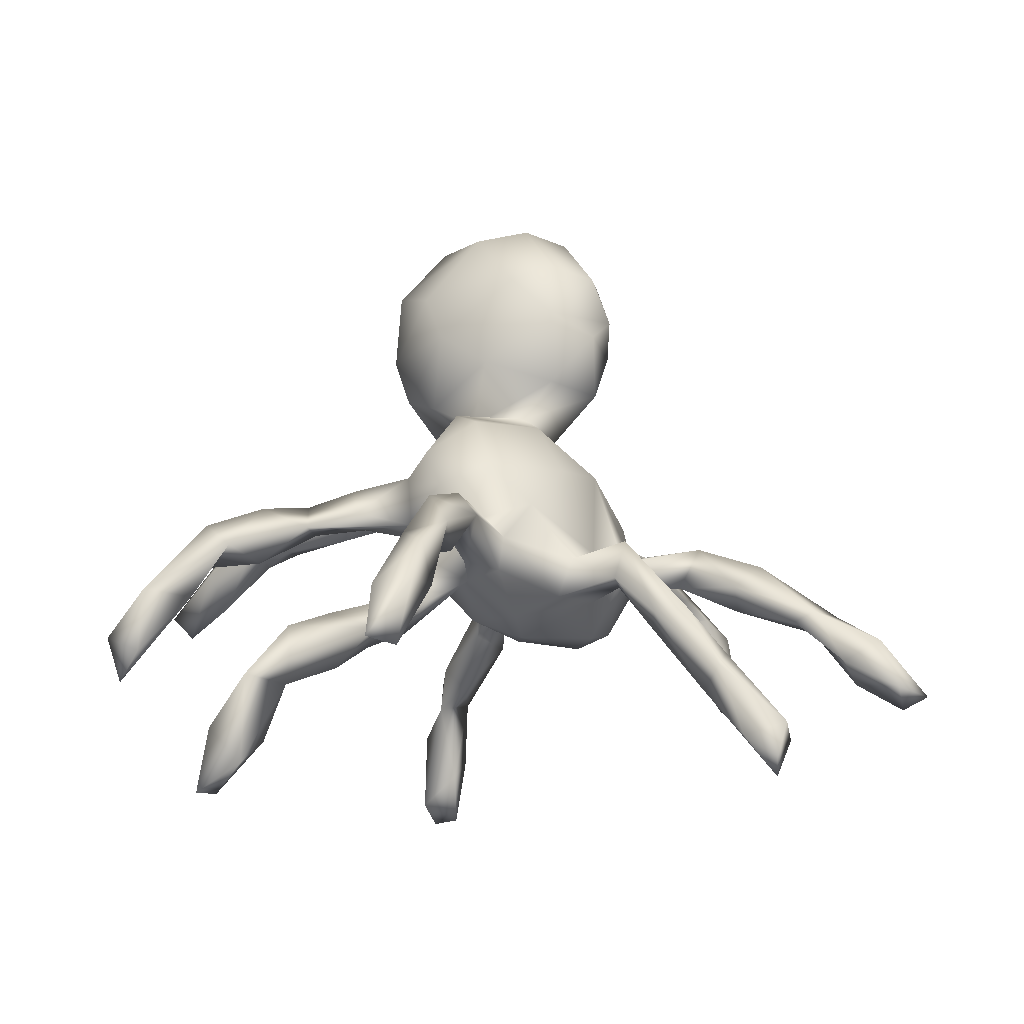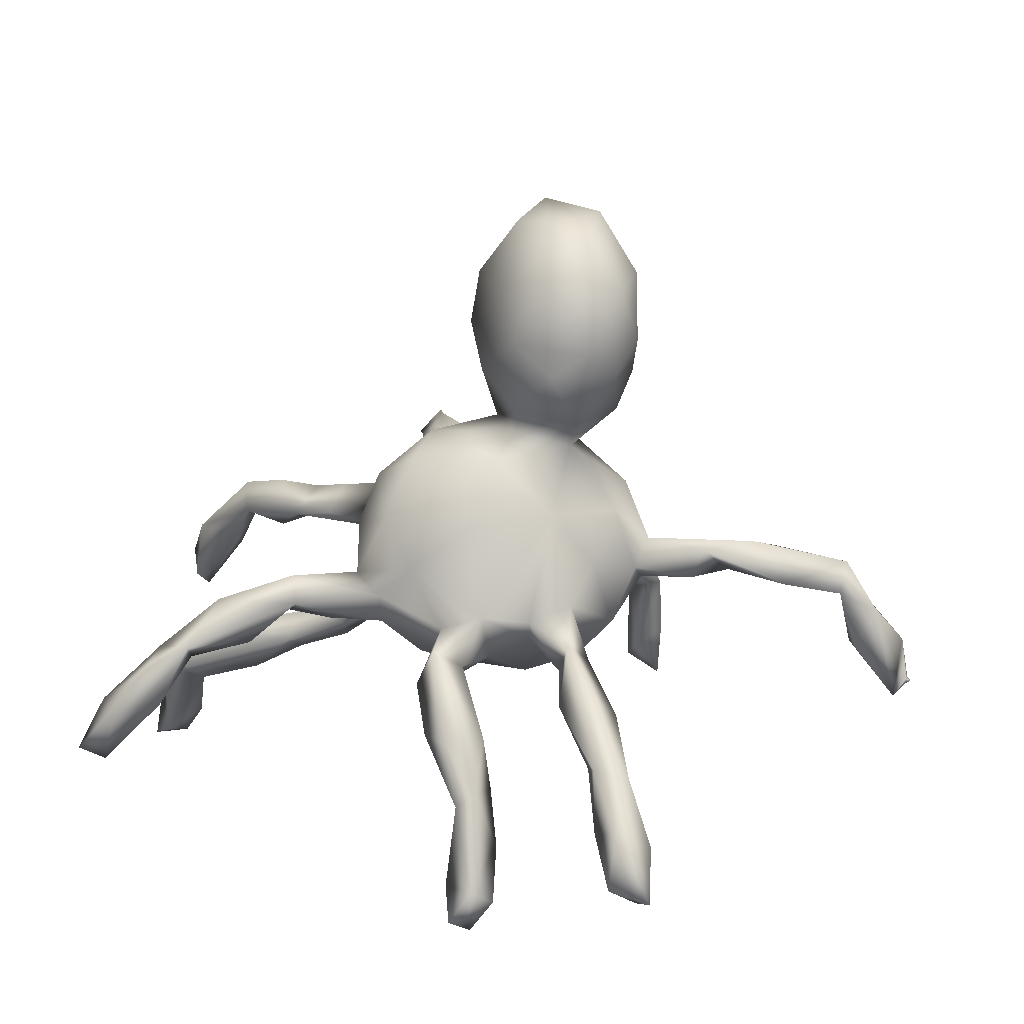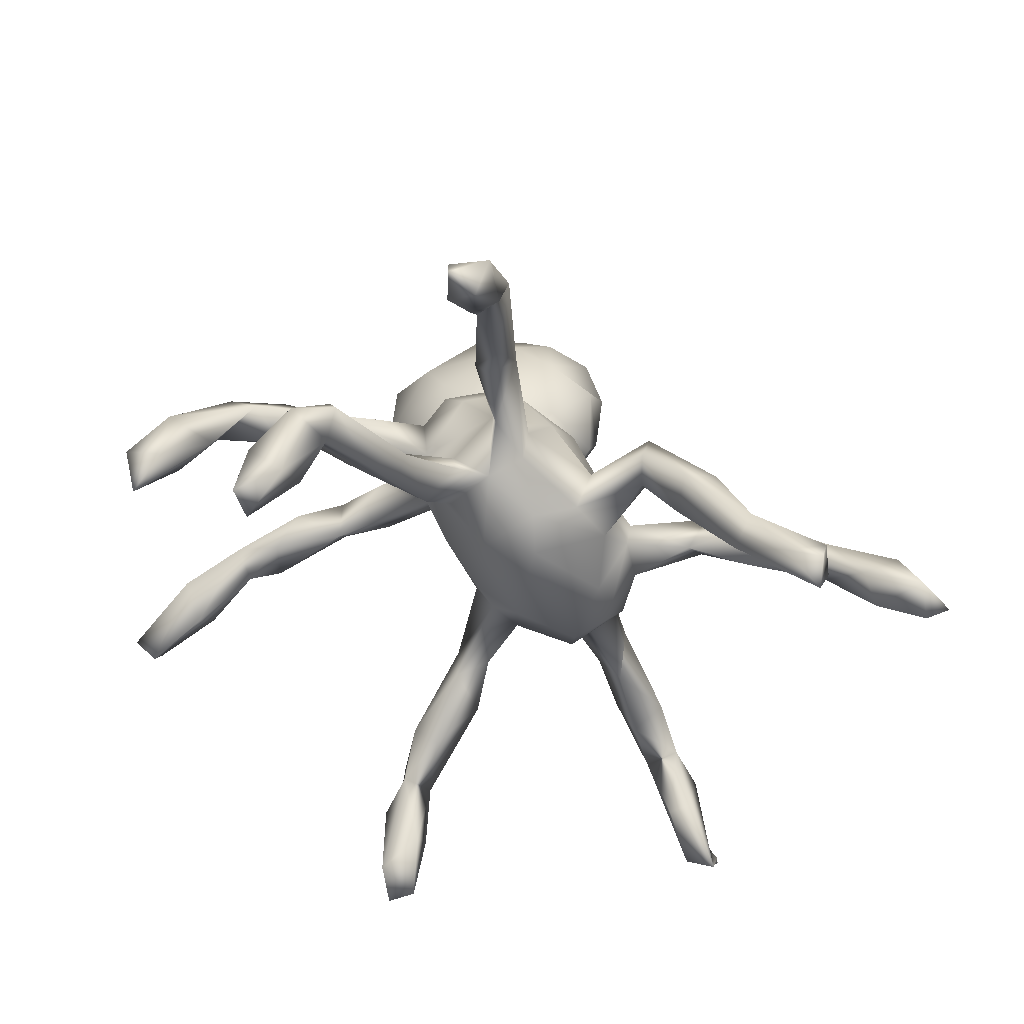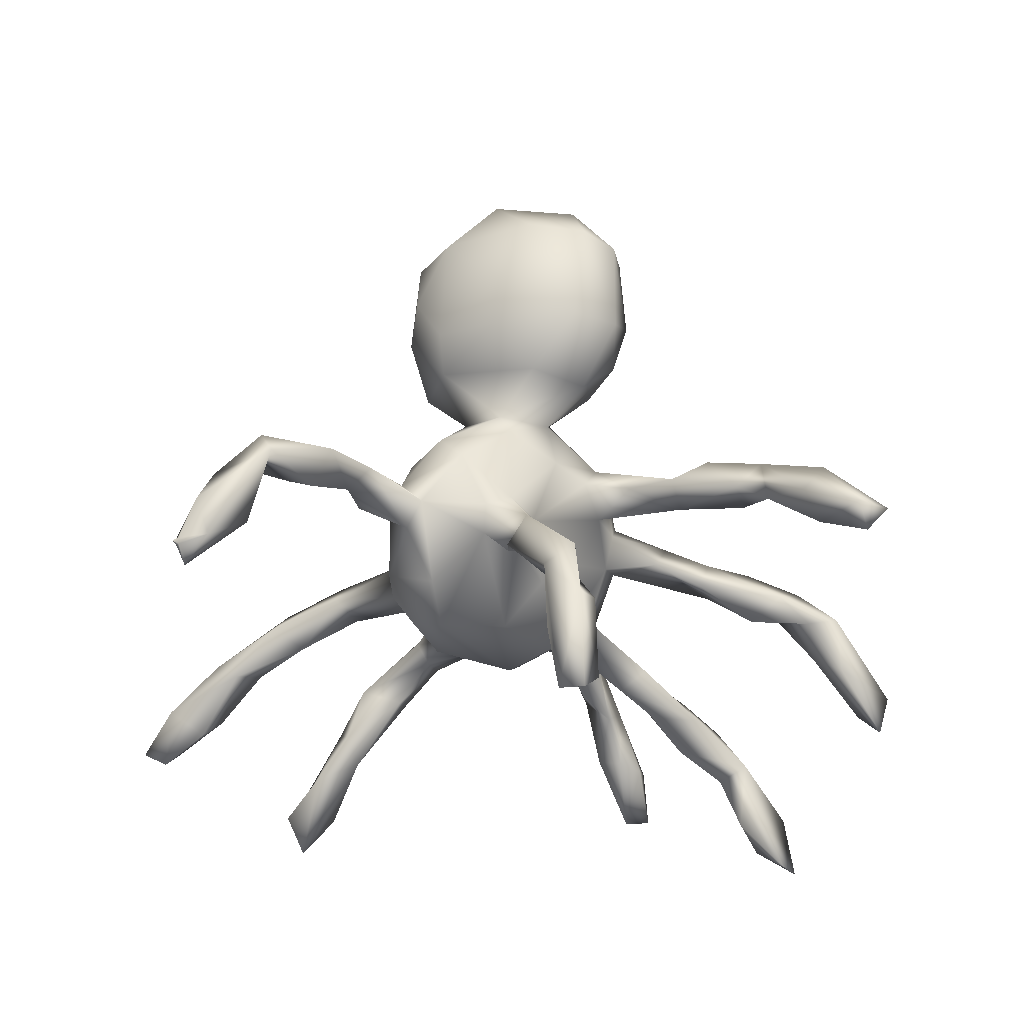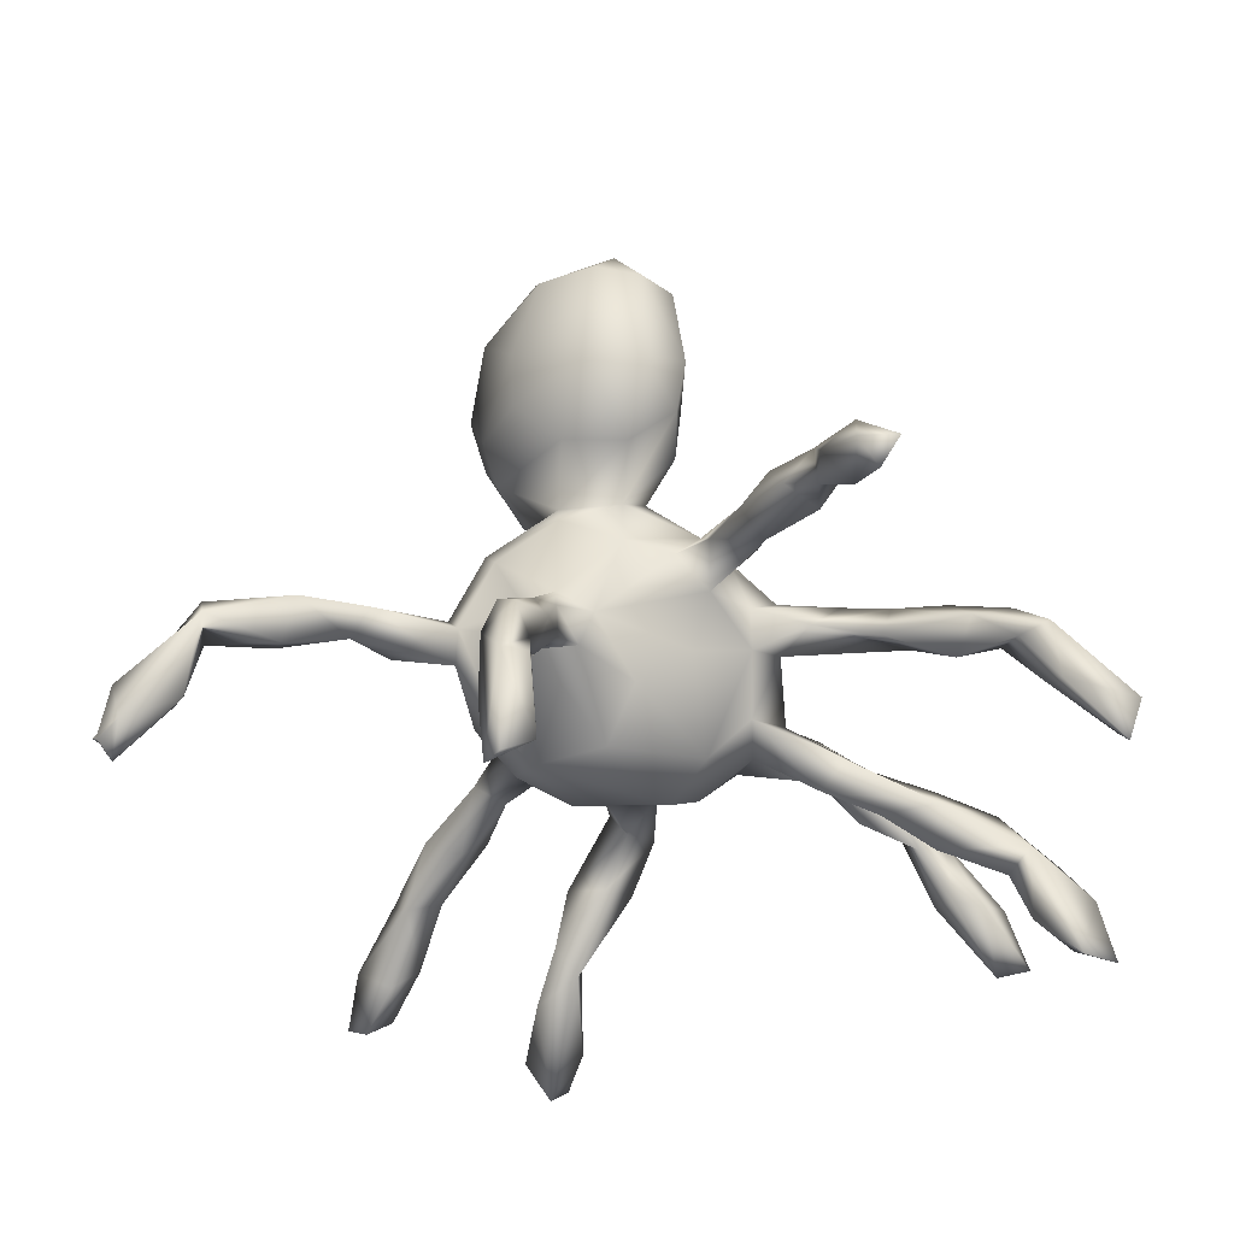
<metadata>
{"format":"obj","ext":"obj","renderer":"f3d","projection":"perspective","resolution":1024,"background":"white","views":[{"elev":-10.0,"azim":-36.3,"up":"+Z"},{"elev":26.2,"azim":18.0,"up":"+Z"},{"elev":-45.5,"azim":-44.9,"up":"+Z"},{"elev":-27.2,"azim":148.5,"up":"+Z"},{"elev":53.6,"azim":179.0,"up":"+Y"}]}
</metadata>
<code>
v 14.68 55.16 25.69
v 16.07 55.1 32.93
v 12.78 74.24 44.59
v 14.81 70.44 42.91
v 15.73 71.1 50.42
v 14.61 74.34 39.48
v 18.6 27.03 40.67
v 21.17 29.86 46.67
v 22.35 26.83 39.94
v 23.91 32.87 45.68
v 18.36 51.85 28.99
v 18.33 57.17 25.71
v 22.41 53.9 31.58
v 18.56 51.69 38.86
v 23.03 49.54 40.71
v 24.04 51.94 37.98
v 21.92 55 39.6
v 21.6 70.26 49.76
v 24.71 66.88 56
v 23.76 72.39 53.61
v 23.53 70.28 58.6
v 20.25 74.29 47.12
v 20.77 74.48 54.01
v 24.12 26.6 47.14
v 28.81 29.87 47.1
v 27.23 29.38 51.82
v 32.2 31.76 54.8
v 30.83 35.49 51.31
v 27.23 32.77 46.29
v 27.62 33.64 53.3
v 31.41 53.23 40.37
v 31.15 57.15 43.62
v 24.51 52.39 44.76
v 36.23 52.51 45.4
v 31.08 54.13 46.87
v 29.56 67.88 54.23
v 29.85 67.71 60.99
v 28.15 72.2 56.49
v 37.4 38.69 52.77
v 42.76 41.14 57.81
v 33.9 37.9 58.7
v 41.66 43.26 60.58
v 39.77 45 57.68
v 40.61 43.25 55.67
v 37.33 55.3 48.6
v 37.09 55.32 43.36
v 33.42 63.33 58.46
v 39.23 61.32 60.53
v 40.41 63.95 63.63
v 35.5 66.5 61.52
v 36.71 66.59 58.16
v 38.86 97.15 56.9
v 40.35 104.3 49.42
v 38.35 105.9 52.04
v 44.97 46.83 53.3
v 47.54 49.99 58.69
v 43.08 56.52 45.55
v 46.28 55.33 54.38
v 44.1 52.8 49.25
v 49.75 52.83 52.1
v 46.4 54.1 63.86
v 40.66 58.81 48.01
v 46.97 61.75 65.76
v 46.81 60.8 59.68
v 47.51 58.5 68.65
v 43.89 66.6 59.56
v 49.99 65.58 62.54
v 44.16 85.92 59.34
v 44.62 82.64 62.95
v 47.87 89.58 59.71
v 49.23 79.63 60.48
v 45.13 99.12 55.93
v 41.47 98.64 59.98
v 41.93 97.85 52.79
v 41.67 90.59 60.37
v 44.71 91.6 57.94
v 44.81 90.7 63.17
v 42.36 105.7 52.15
v 51.24 48.51 53.03
v 51.39 47.72 56.95
v 55.5 47.68 61.41
v 54.9 58.91 48.25
v 55.55 51.04 48.1
v 51.32 50.35 66.42
v 53.19 56.1 72.76
v 50.11 59.71 52.59
v 49.95 63.67 58.55
v 56.16 67.21 56.05
v 53.79 61.12 74.47
v 60.62 67.08 75.08
v 54.3 68.79 62.39
v 49.46 72.66 64.71
v 51.88 67.71 66.1
v 55.07 69.44 68.85
v 48.61 78.78 65.08
v 51.67 81.4 63.35
v 54.51 76.22 63.48
v 56.6 72.2 92.39
v 56.32 79 84.95
v 48.88 85.23 64.75
v 60.04 37.38 51.56
v 62.53 33.13 47.25
v 62.03 37.83 56.17
v 64.86 40.6 53.11
v 60.26 45.89 54.88
v 62.98 40.19 50.92
v 64.93 47.59 56.15
v 58.57 53.85 45.93
v 65.55 48.73 50.23
v 59.81 47.96 50.47
v 62.36 50.52 66.74
v 63.83 57.41 73.49
v 65.21 63.55 46.86
v 62.19 67.46 52
v 64.72 61.77 75.56
v 59.84 63.34 82.79
v 57.82 71.06 65.57
v 66.31 71.99 57.61
v 63.15 70.58 72.63
v 57.36 77.35 79.54
v 57.51 71.61 77.72
v 56.58 68.75 86.8
v 62.73 69.03 100.8
v 63.55 77.8 101
v 63.22 72.68 66.41
v 69.96 72.62 68.99
v 57.41 79.38 94.1
v 60.72 82.95 82.33
v 60.82 83.18 93.5
v 68.17 24.24 32.53
v 69.83 20.41 30.04
v 71.73 22.62 27.92
v 68.12 28.24 41.07
v 68.6 31.5 38.2
v 70.96 33.06 41.18
v 65.92 31.11 47.76
v 70.25 29.35 42.58
v 69.59 34.39 47.34
v 65.44 37.05 45.9
v 68.91 53.07 46.51
v 72.99 61.14 46.18
v 70.73 49.7 53.1
v 71.57 55.62 67.64
v 71.38 55.49 86.24
v 66.3 57.75 80.06
v 71.32 63.8 73.52
v 73.8 58.23 79.11
v 65.89 57.41 89.16
v 62.84 61.66 93.9
v 72.83 57.44 94.48
v 67.56 59.32 96.04
v 67.75 65.13 102
v 67.88 70.62 54.48
v 72.79 71.07 54.68
v 69.87 70.04 72.4
v 71.95 75.49 50.58
v 69.89 79.13 49.37
v 70.02 79.11 53.26
v 72.27 80.12 53.44
v 70.08 72.9 59.61
v 73.39 72.47 57.98
v 62.57 78.16 75.02
v 69.39 77.16 76.08
v 74.62 77.45 87.49
v 70.58 87.58 45.58
v 72.17 85.11 42.92
v 66.91 83.11 82.15
v 65.87 83.85 94.11
v 71.56 80.13 95.26
v 71.61 93.95 27.42
v 72.23 94.42 36.71
v 72.32 91.17 40.56
v 73.63 92.58 43.97
v 72.28 21.4 34.14
v 74.48 23.18 32.15
v 73.05 28.81 36.21
v 78.35 36.85 51.96
v 70.71 49 55.79
v 76.06 44.33 52.39
v 81.05 39.15 49.29
v 77.7 42.53 57.18
v 75.24 52.56 52.75
v 74.59 56.84 47.65
v 78.86 58.14 52.64
v 76.75 56.27 61.49
v 74.99 52.73 56.97
v 76.48 64.91 49.75
v 77.95 61.76 66.63
v 80.81 61.55 58.93
v 81.43 65.54 61.36
v 77.93 60.76 85.04
v 75.31 57 88.89
v 77.93 62.95 95.3
v 77.84 69.91 95.41
v 73.19 63.77 100.6
v 80.19 68.49 58.3
v 76.43 71.58 64.4
v 77.51 68.26 67.62
v 76.47 66.88 78.14
v 74.51 75.83 81.79
v 77.97 68.51 82.8
v 79.49 65.01 88.51
v 72.18 72.8 101.7
v 75.53 81.06 48.19
v 75.5 87.92 47.53
v 74.79 95.97 25
v 74.98 95.76 36.43
v 74.02 90.22 31.27
v 76.98 91.88 33.15
v 76.35 93.16 25.45
v 76.87 91.21 41.17
v 86.06 25.98 42.39
v 89.13 27.05 39.71
v 83.5 31.73 47.44
v 84.78 29.59 48.7
v 87.34 32.46 46.42
v 88.98 29.89 48.23
v 82.19 36.12 54.61
v 85.04 38.07 51.53
v 79.51 45.14 54.19
v 80.6 65.64 55.66
v 88.53 66.35 60.29
v 91.07 69.85 56.22
v 87.26 65.61 56.55
v 89.4 20.25 39.04
v 92.11 22.36 36.52
v 94.31 20.38 38.07
v 89.44 23.18 44.87
v 93.04 25.08 42.68
v 98.65 69.37 55.46
v 93.98 70.39 60.47
v 88.93 71.56 58.97
v 95.95 75.11 57.94
v 97.6 73.47 53.3
v 105 77.87 53.98
v 105.4 75.86 56.66
v 106.5 75.58 45.31
v 107.7 73.06 45.88
v 112.1 77.93 41.34
v 113 74.13 38.85
v 105.3 72.84 53.46
v 110.1 73.79 51.23
v 113.2 76.83 46.03
v 114.3 74.67 40.67
v 114.4 74.6 41.4
v 114.4 75.4 40.6
v 114.4 75.4 41.4
v 115 75 41
v 115 75 41
v 115 75 41
v 115 75 41
f 1 11 2
f 4 3 6
f 7 9 24
f 8 10 7
f 12 13 11
f 2 11 14
f 14 17 2
f 13 16 11
f 14 15 33
f 17 14 33
f 2 12 1
f 12 2 17
f 17 13 12
f 4 6 18
f 5 18 19
f 3 22 6
f 5 23 3
f 5 21 23
f 20 18 22
f 23 21 38
f 29 9 10
f 9 29 25
f 8 24 26
f 26 25 27
f 28 27 25
f 8 26 30
f 8 30 10
f 30 28 29
f 30 27 41
f 17 31 16
f 15 31 34
f 35 32 33
f 37 19 47
f 21 37 38
f 38 51 36
f 39 27 28
f 27 39 40
f 40 41 27
f 28 41 43
f 43 39 28
f 42 43 41
f 46 31 32
f 32 45 62
f 50 51 38
f 66 50 49
f 40 39 44
f 40 55 79
f 43 42 56
f 46 57 34
f 34 57 59
f 45 34 59
f 58 45 59
f 58 59 60
f 60 59 57
f 56 55 43
f 56 61 64
f 62 58 86
f 62 86 57
f 48 47 64
f 48 64 63
f 63 64 61
f 64 58 56
f 87 64 66
f 67 49 63
f 66 47 51
f 67 66 49
f 69 95 100
f 52 75 73
f 52 74 75
f 75 69 77
f 76 68 75
f 70 77 100
f 77 69 100
f 72 74 78
f 72 73 77
f 54 78 53
f 54 73 78
f 73 72 78
f 42 40 80
f 60 79 55
f 60 83 79
f 56 84 61
f 56 80 81
f 84 81 111
f 85 84 111
f 86 64 87
f 65 85 89
f 88 82 87
f 91 87 67
f 93 91 67
f 91 88 87
f 67 63 93
f 63 89 94
f 94 93 63
f 93 92 91
f 95 69 71
f 97 91 71
f 97 117 91
f 96 95 94
f 94 117 97
f 99 122 98
f 96 71 70
f 70 100 96
f 100 95 96
f 102 103 101
f 102 136 103
f 106 139 101
f 80 110 105
f 105 103 107
f 81 80 105
f 107 81 105
f 111 81 107
f 82 108 83
f 83 108 109
f 110 83 109
f 114 113 82
f 89 112 115
f 90 89 115
f 145 90 115
f 116 145 148
f 88 114 82
f 94 90 119
f 119 126 125
f 121 90 116
f 121 119 90
f 149 123 98
f 128 162 120
f 120 122 99
f 98 127 99
f 98 123 127
f 99 127 129
f 132 131 130
f 130 133 134
f 133 130 174
f 134 132 130
f 137 133 174
f 176 132 134
f 134 135 176
f 133 136 102
f 134 133 102
f 139 138 135
f 135 134 139
f 138 106 104
f 109 140 142
f 178 107 142
f 143 107 178
f 113 141 108
f 115 112 146
f 147 145 115
f 146 112 143
f 151 148 150
f 148 144 192
f 151 150 152
f 152 150 195
f 154 113 153
f 153 156 154
f 119 155 126
f 123 149 152
f 157 156 153
f 118 160 158
f 126 160 125
f 167 200 163
f 124 152 203
f 166 157 165
f 165 157 158
f 173 165 159
f 169 167 168
f 124 168 129
f 168 124 169
f 170 172 171
f 173 172 165
f 174 132 175
f 135 137 176
f 177 218 181
f 179 180 177
f 142 140 183
f 182 142 183
f 220 179 182
f 182 186 220
f 186 143 178
f 184 183 187
f 189 185 184
f 189 188 185
f 199 147 146
f 145 147 144
f 191 144 147
f 144 191 192
f 191 147 199
f 191 193 192
f 195 150 193
f 196 187 154
f 196 221 187
f 198 190 197
f 198 197 126
f 199 146 155
f 200 201 199
f 201 202 191
f 194 202 201
f 201 164 194
f 203 152 195
f 203 195 193
f 157 204 156
f 159 154 156
f 159 156 204
f 161 160 197
f 197 160 126
f 163 199 155
f 164 201 200
f 194 164 169
f 203 194 169
f 166 204 157
f 166 211 204
f 159 205 173
f 205 159 204
f 209 208 210
f 172 208 211
f 210 206 207
f 172 207 171
f 211 166 172
f 211 207 173
f 205 204 211
f 211 173 205
f 207 206 170
f 207 170 171
f 212 215 214
f 216 212 214
f 215 212 228
f 216 213 212
f 216 214 180
f 219 216 180
f 218 217 219
f 220 219 180
f 189 184 221
f 189 224 222
f 196 190 232
f 227 225 226
f 229 228 227
f 216 217 229
f 229 213 216
f 229 226 213
f 224 223 222
f 222 223 230
f 222 230 231
f 233 223 232
f 232 231 233
f 235 237 241
f 231 230 236
f 233 231 236
f 236 230 241
f 236 235 233
f 238 237 240
f 239 240 237
f 241 238 242
f 239 237 235
f 241 242 236
f 235 236 242
f 243 239 235
f 242 243 235
f 242 238 240
f 243 242 240
f 245 240 244
f 243 240 245
f 243 245 247
f 239 243 247
f 246 248 244
f 247 250 246
f 5 3 4
f 8 7 24
f 7 10 9
f 1 12 11
f 14 11 16
f 15 14 16
f 5 4 18
f 21 5 19
f 18 20 19
f 22 18 6
f 3 23 22
f 23 20 22
f 23 38 20
f 9 25 24
f 25 26 24
f 30 26 27
f 10 30 29
f 28 25 29
f 41 28 30
f 17 16 13
f 32 31 17
f 17 33 32
f 16 31 15
f 33 15 34
f 35 33 34
f 20 36 19
f 38 36 20
f 21 19 37
f 40 42 41
f 39 43 44
f 34 31 46
f 35 34 45
f 45 32 35
f 32 57 46
f 32 62 57
f 50 47 48
f 49 50 48
f 36 47 19
f 37 50 38
f 37 47 50
f 36 51 47
f 50 66 51
f 54 53 52
f 52 53 74
f 52 73 54
f 43 55 44
f 40 44 55
f 56 60 55
f 58 60 56
f 62 45 58
f 64 47 66
f 63 49 48
f 64 86 58
f 65 63 61
f 75 68 69
f 71 69 68
f 77 73 75
f 76 75 74
f 74 72 76
f 76 70 68
f 77 70 76
f 77 76 72
f 78 74 53
f 80 40 79
f 56 42 80
f 82 83 60
f 84 56 81
f 65 61 84
f 85 65 84
f 86 60 57
f 87 82 86
f 86 82 60
f 63 65 89
f 66 67 87
f 92 93 94
f 89 90 94
f 95 71 92
f 71 91 92
f 96 97 71
f 94 95 92
f 97 96 94
f 70 71 68
f 103 105 101
f 80 79 110
f 110 101 105
f 110 106 101
f 109 106 110
f 79 83 110
f 85 111 112
f 113 108 82
f 89 85 112
f 122 116 148
f 122 148 149
f 91 118 88
f 118 114 88
f 117 118 91
f 117 125 118
f 94 125 117
f 119 125 94
f 116 90 145
f 122 121 116
f 149 98 122
f 120 119 121
f 162 119 120
f 120 121 122
f 127 123 124
f 127 124 129
f 128 120 99
f 128 99 129
f 168 167 128
f 128 129 168
f 130 131 174
f 137 136 133
f 138 136 137
f 101 139 102
f 139 134 102
f 135 138 137
f 138 103 136
f 138 104 103
f 106 138 139
f 107 103 104
f 109 104 106
f 109 107 104
f 109 108 140
f 140 141 183
f 107 109 142
f 143 111 107
f 143 112 111
f 141 140 108
f 115 146 147
f 148 145 144
f 151 149 148
f 192 150 148
f 153 113 114
f 118 153 114
f 152 149 151
f 158 157 153
f 125 160 118
f 118 158 153
f 160 161 159
f 158 160 159
f 162 155 119
f 162 163 155
f 124 123 152
f 203 169 124
f 158 159 165
f 128 167 162
f 167 163 162
f 167 169 164
f 167 164 200
f 165 172 166
f 132 174 131
f 176 174 175
f 176 175 132
f 176 137 174
f 178 142 179
f 179 177 181
f 220 180 179
f 181 178 179
f 186 178 181
f 186 181 220
f 184 182 183
f 182 179 142
f 185 143 186
f 184 186 182
f 184 185 186
f 187 183 141
f 187 221 184
f 190 188 189
f 146 143 188
f 185 188 143
f 201 191 199
f 193 150 192
f 202 193 191
f 154 141 113
f 154 187 141
f 154 161 196
f 197 196 161
f 197 190 196
f 198 126 155
f 198 146 188
f 190 198 188
f 198 155 146
f 194 193 202
f 203 193 194
f 159 161 154
f 200 199 163
f 206 210 170
f 208 170 210
f 172 170 208
f 209 211 208
f 210 211 209
f 211 210 207
f 172 173 207
f 212 225 228
f 213 225 212
f 218 215 217
f 180 214 177
f 177 214 215
f 177 215 218
f 216 219 217
f 181 218 219
f 220 181 219
f 224 189 221
f 232 221 196
f 222 190 189
f 190 231 232
f 232 223 221
f 231 190 222
f 213 226 225
f 226 229 227
f 228 225 227
f 217 215 228
f 229 217 228
f 221 223 224
f 223 234 230
f 233 234 223
f 233 235 234
f 234 241 230
f 234 235 241
f 241 237 238
f 246 244 240
f 239 246 240
f 239 247 246
f 249 245 244
f 251 247 245

</code>
